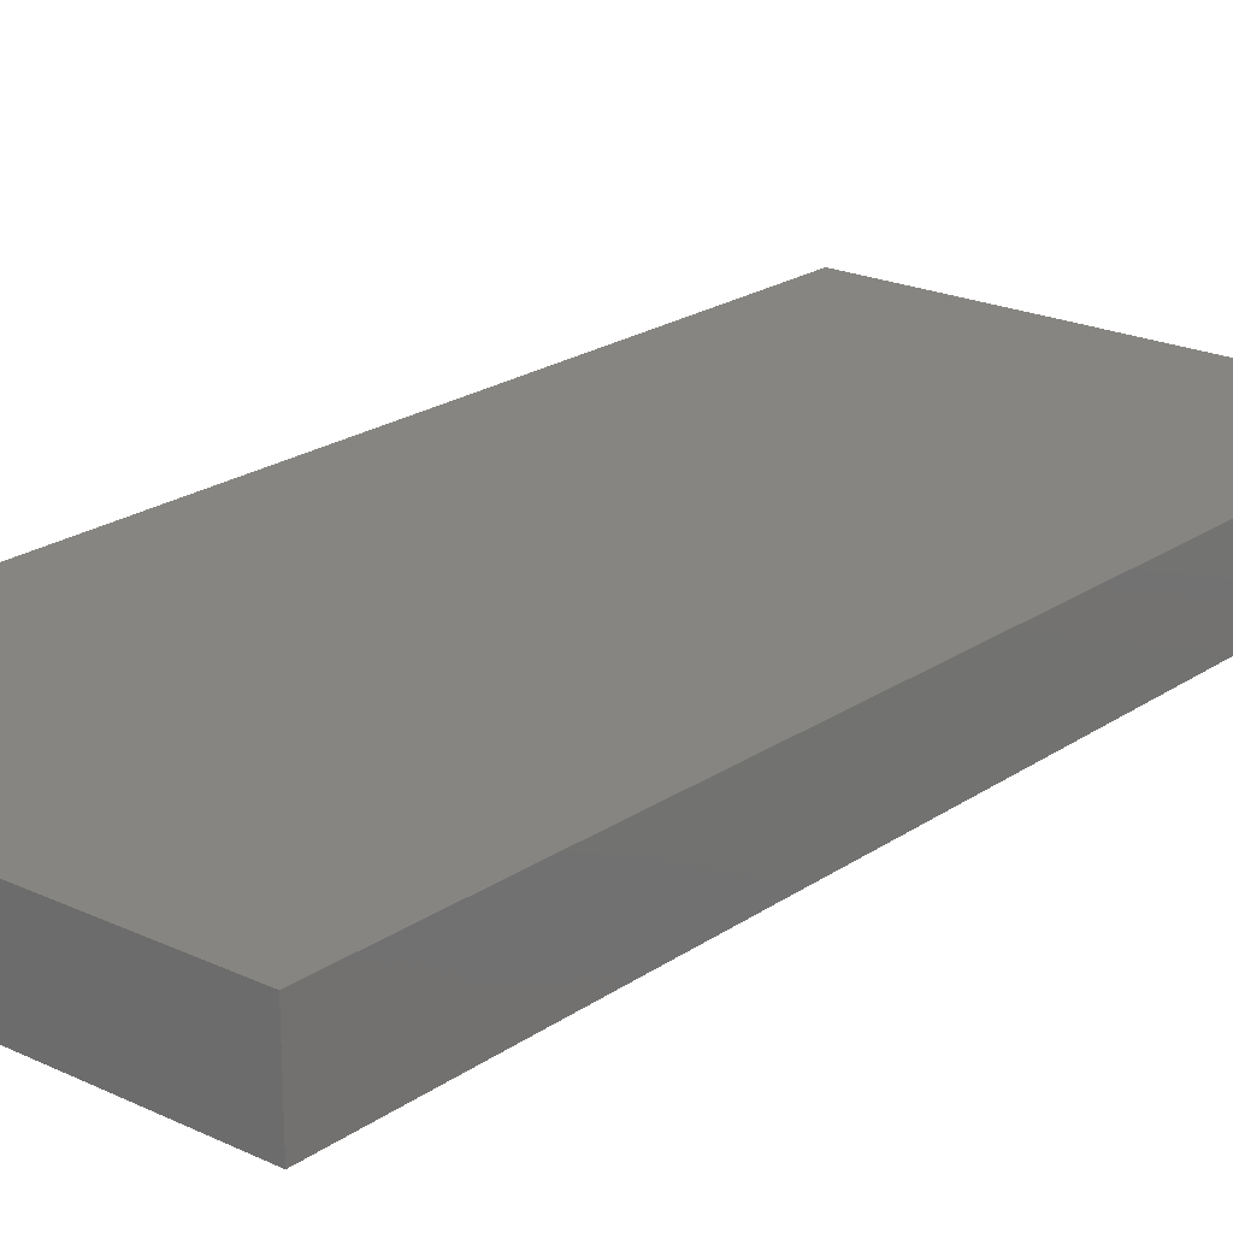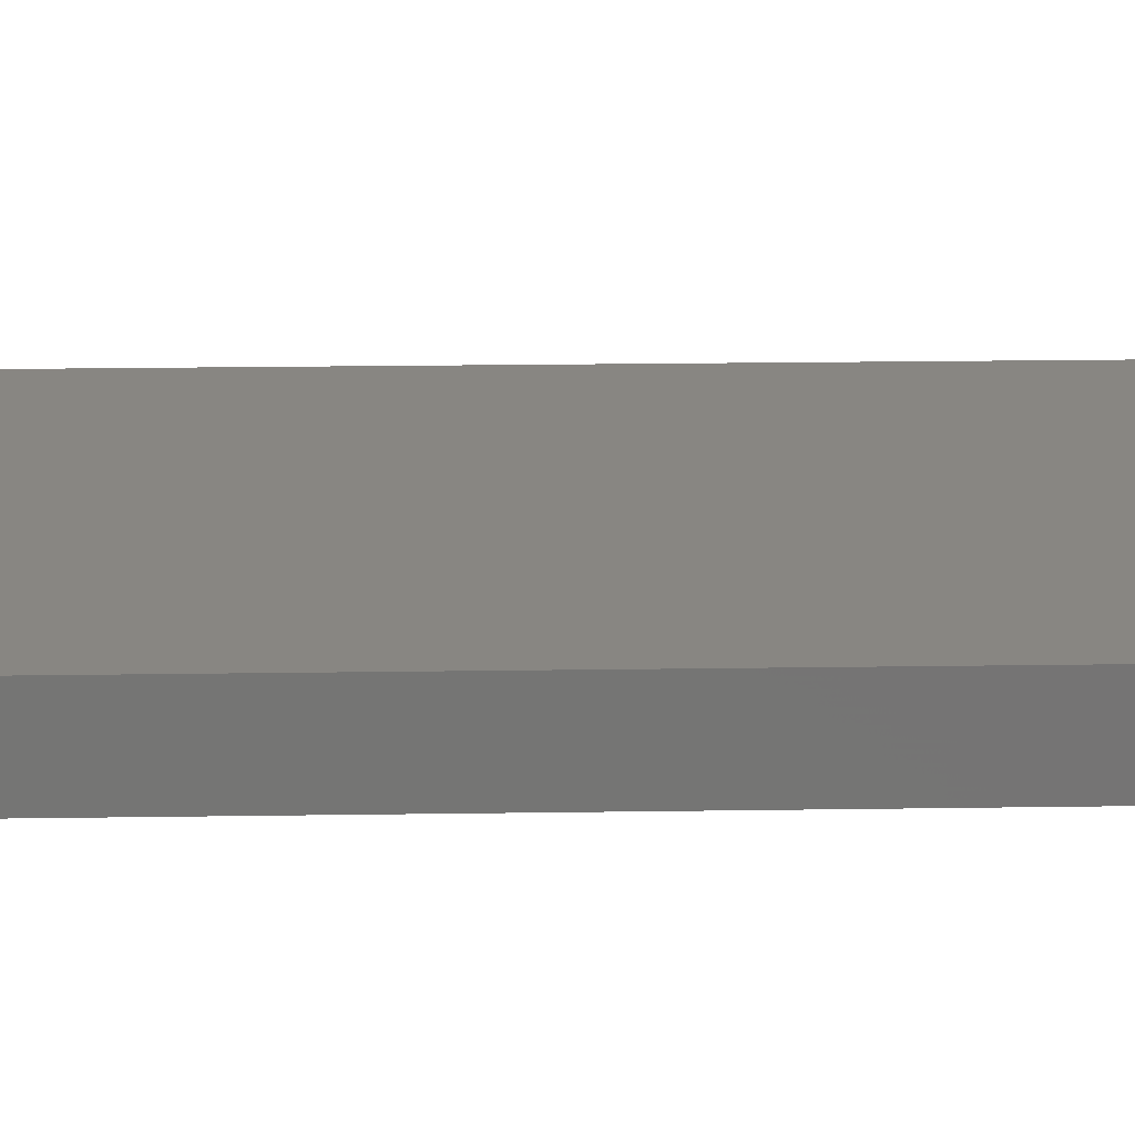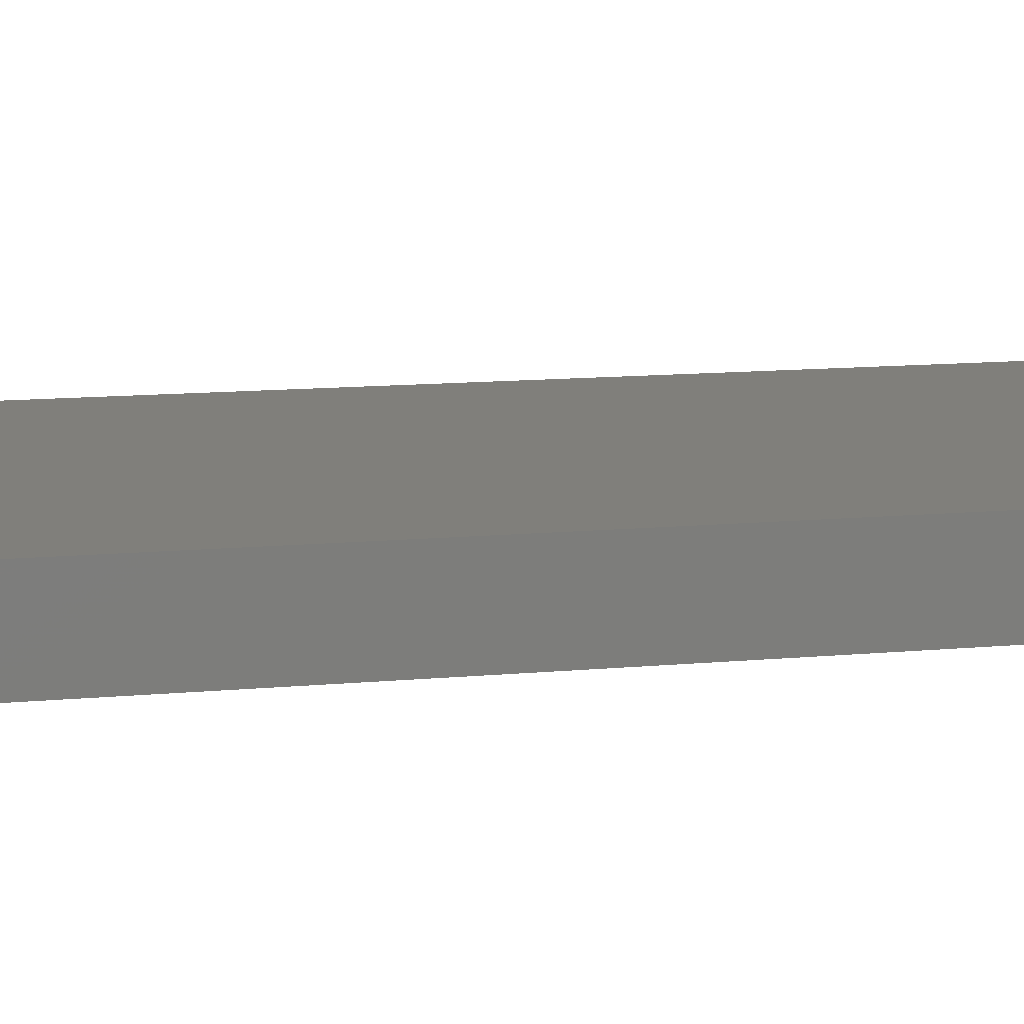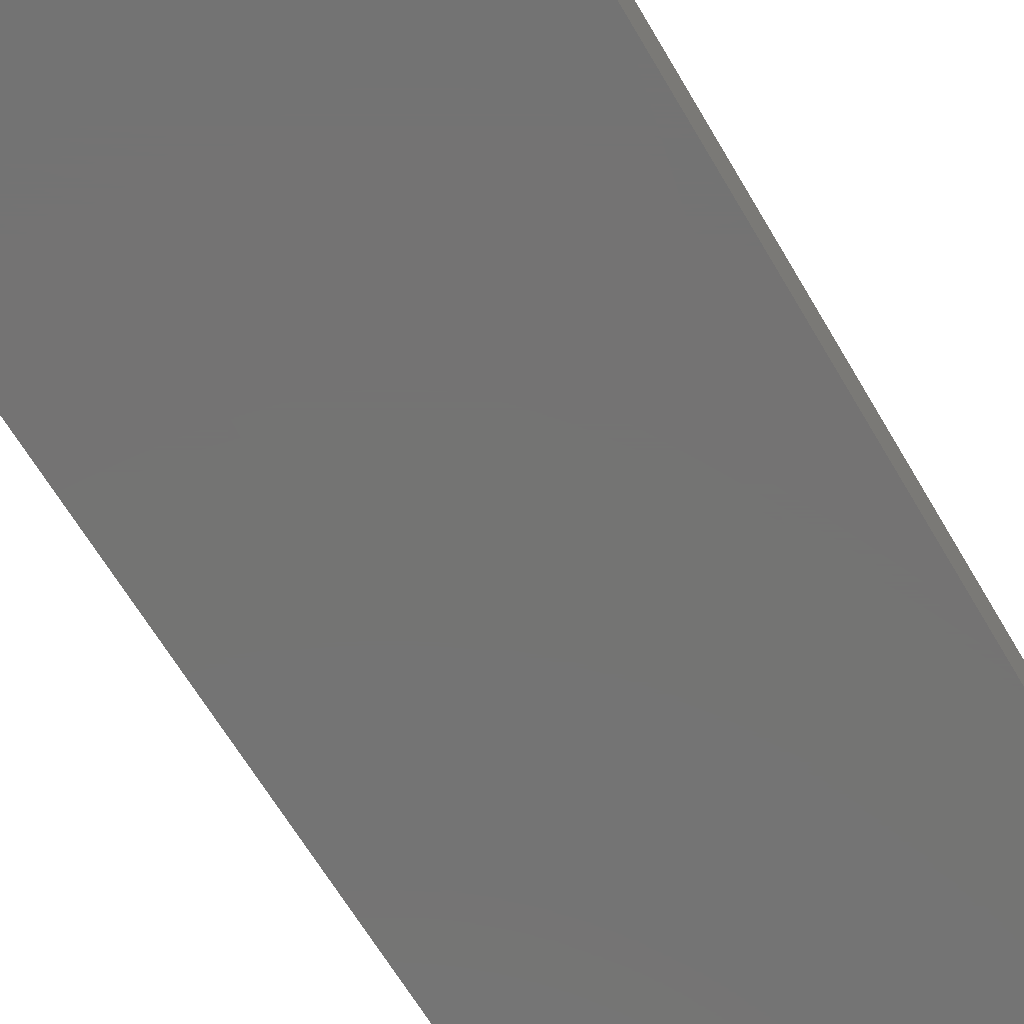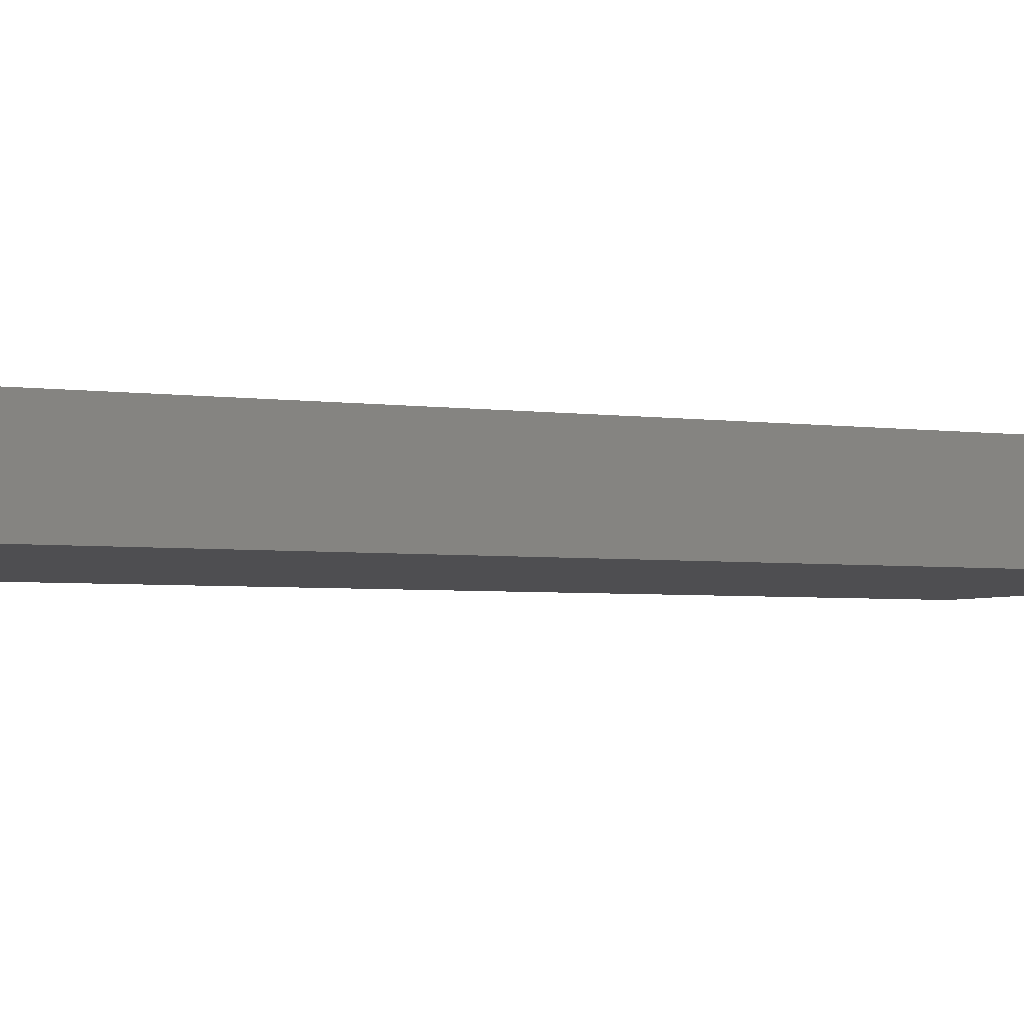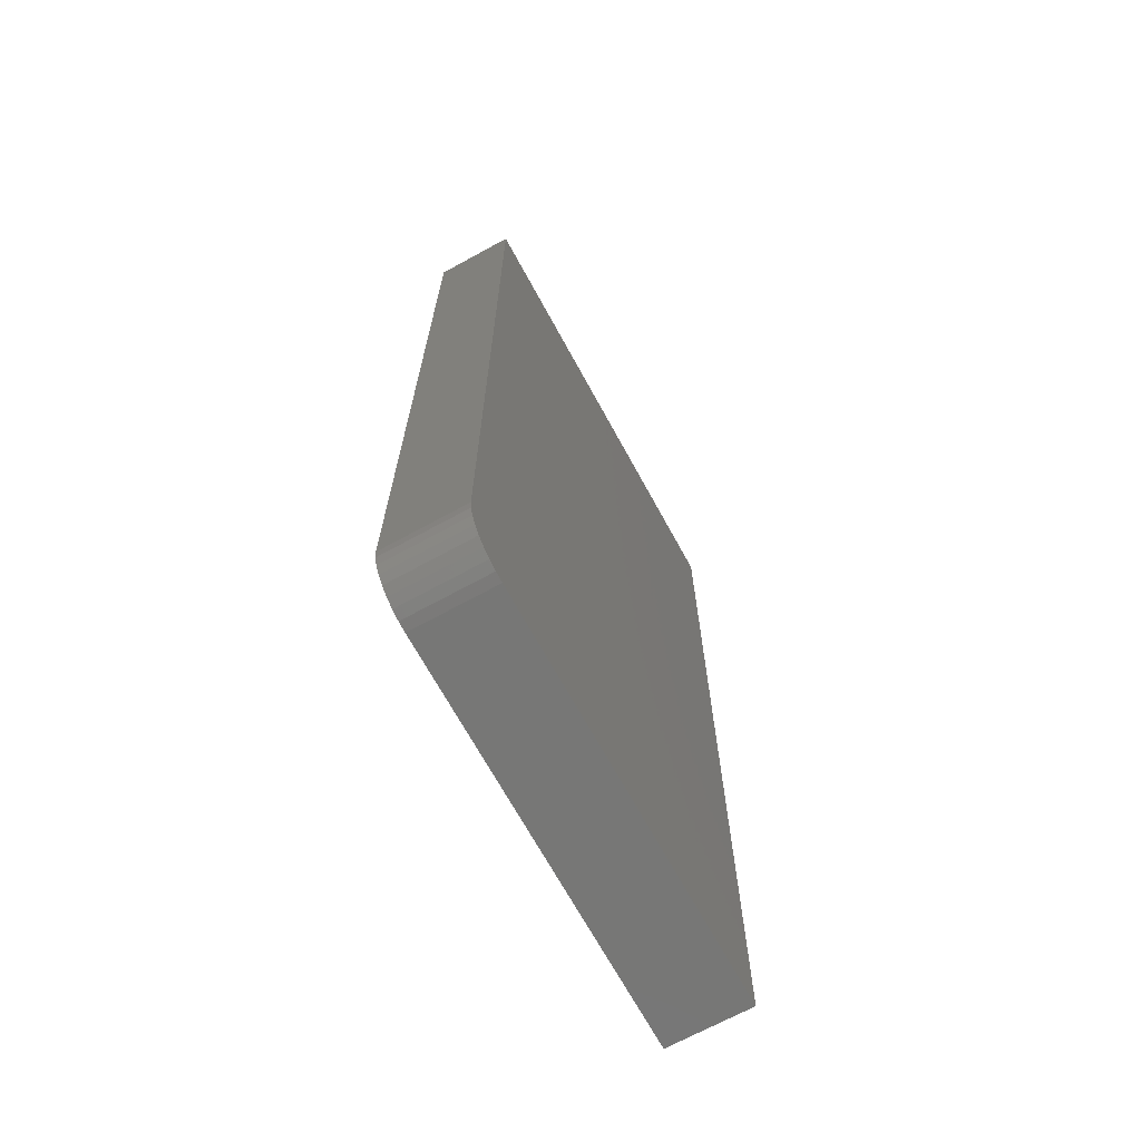
<metadata>
{"format":"stl","ext":"stl","renderer":"f3d","projection":"perspective","resolution":1024,"background":"white","views":[{"elev":21.2,"azim":39.7,"up":"+Z"},{"elev":23.2,"azim":88.6,"up":"+Z"},{"elev":13.0,"azim":78.2,"up":"+Z"},{"elev":-65.9,"azim":-149.4,"up":"+Z"},{"elev":-3.6,"azim":63.4,"up":"+Z"},{"elev":-69.2,"azim":-61.3,"up":"+Y"}]}
</metadata>
<code>
# stl→obj: 24 verts, 44 faces
v 0.03906 -0.75 -2.392e-18
v 0.3516 -0.75 -2.153e-17
v 0.03906 -0.75 0.06291
v 0.3516 -0.75 0.06291
v 3.852e-18 0 0.06291
v 0 0 0
v 0 -0.7109 0.06291
v 0 -0.7109 0
v 0.02411 -0.747 0.06291
v 0.03144 -0.7492 0.06291
v 0.3516 0 0.06291
v 0.0007506 -0.7186 0.06291
v 0.002973 -0.7259 0.06291
v 0.006583 -0.7326 0.06291
v 0.01144 -0.7386 0.06291
v 0.01736 -0.7434 0.06291
v 0.03144 -0.7492 -1.925e-18
v 0.02411 -0.747 -1.477e-18
v 0.01736 -0.7434 -1.063e-18
v 0.01144 -0.7386 -7.006e-19
v 0.006583 -0.7326 -4.031e-19
v 0.002973 -0.7259 -1.821e-19
v 0.0007506 -0.7186 -4.596e-20
v 0.3516 0 -2.153e-17
f 1 2 3
f 3 2 4
f 5 6 7
f 7 6 8
f 3 9 10
f 4 11 5
f 4 5 7
f 4 7 12
f 4 12 13
f 4 13 14
f 4 14 15
f 4 15 16
f 4 16 9
f 4 9 3
f 1 17 18
f 2 1 18
f 2 18 19
f 2 19 20
f 2 20 21
f 2 21 22
f 2 22 23
f 2 23 8
f 2 8 6
f 2 6 24
f 7 8 12
f 12 8 23
f 12 23 13
f 13 23 22
f 13 22 14
f 14 22 21
f 14 21 15
f 15 21 20
f 15 20 16
f 16 20 19
f 16 19 9
f 9 19 18
f 9 18 10
f 10 18 17
f 10 17 3
f 3 17 1
f 6 5 24
f 24 5 11
f 24 11 2
f 2 11 4

</code>
